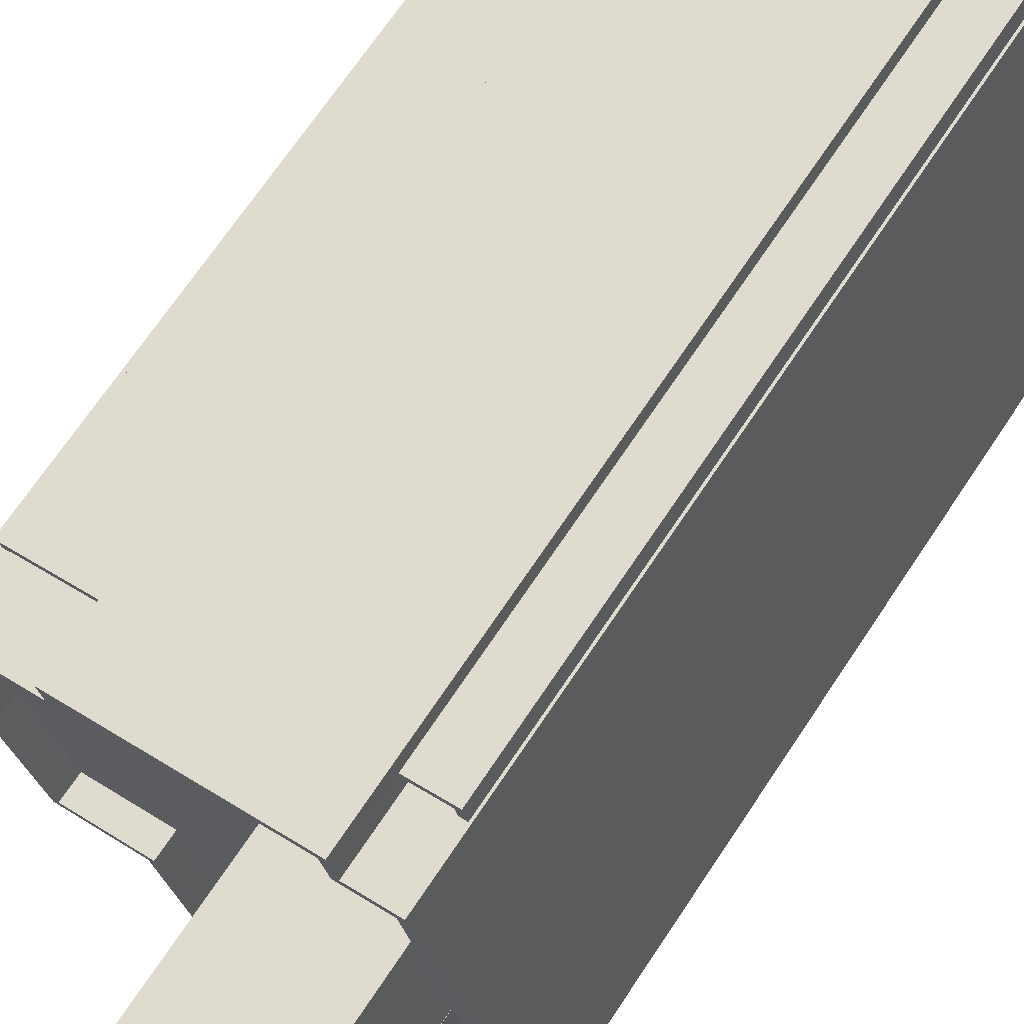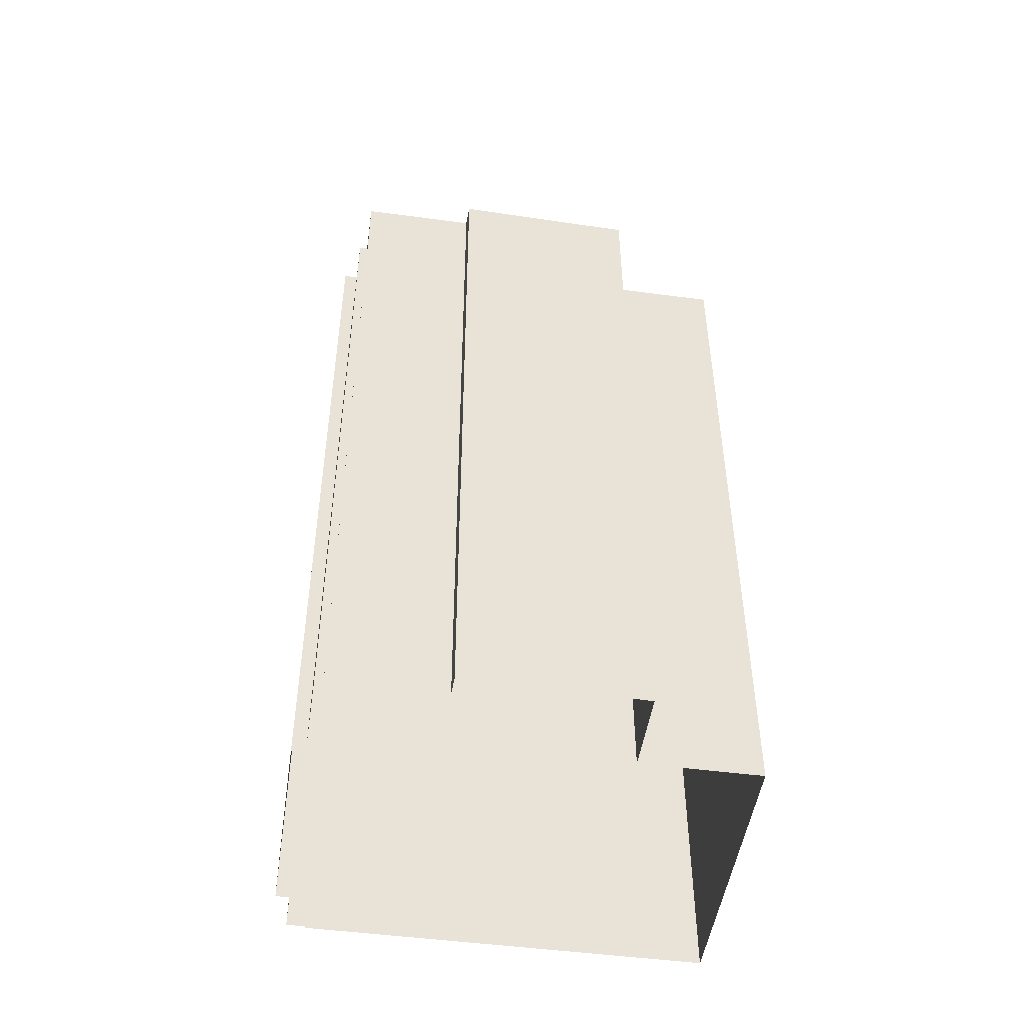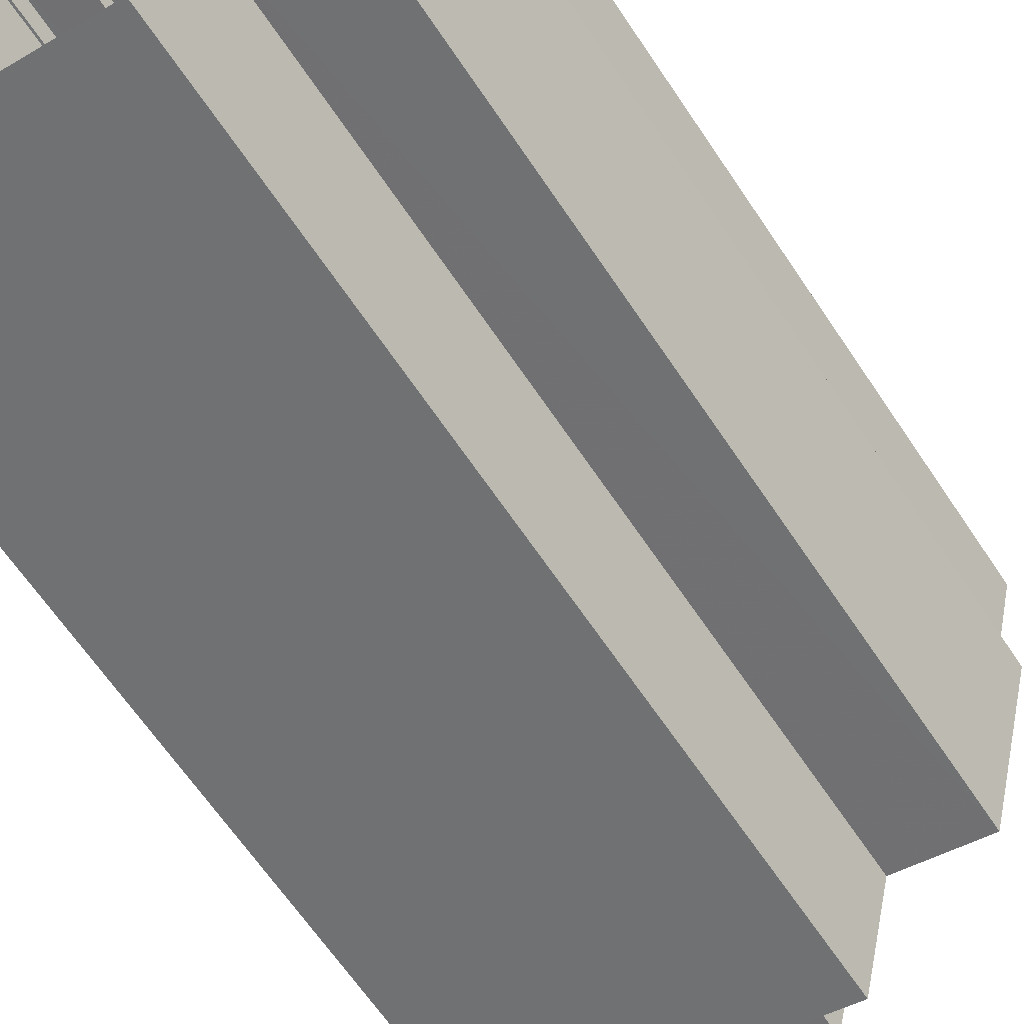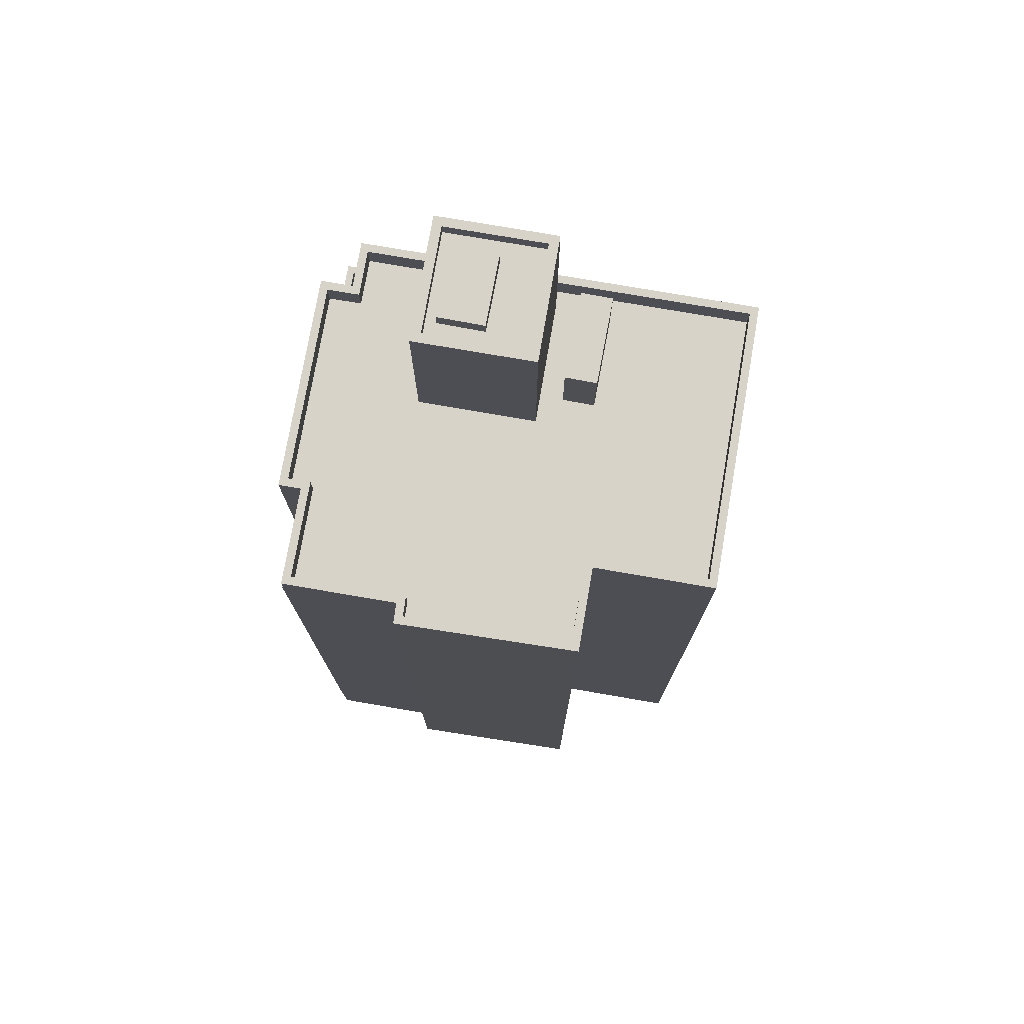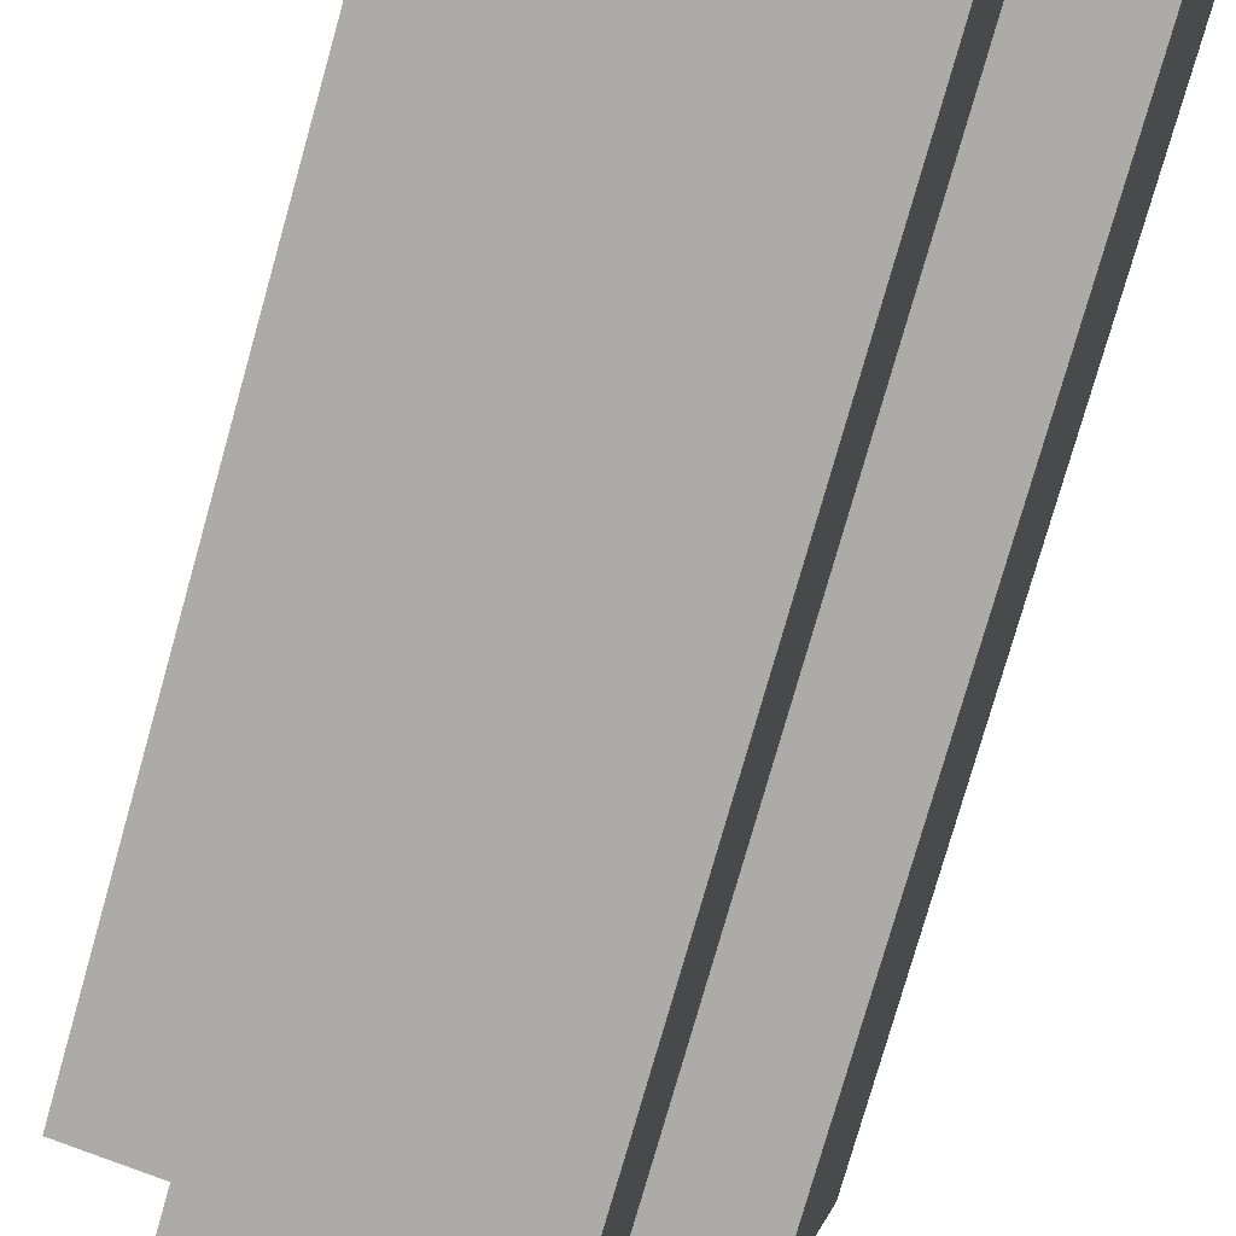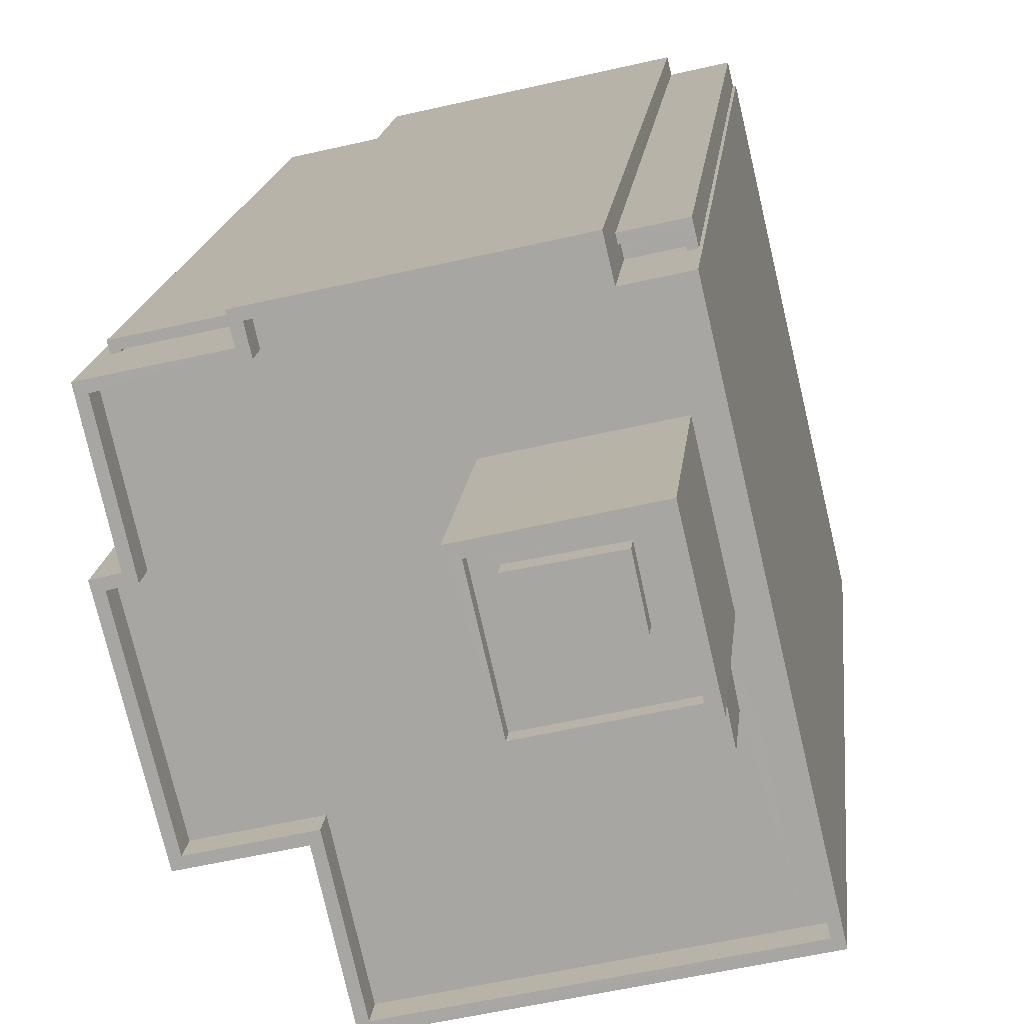
<metadata>
{"format":"obj","ext":"obj","renderer":"f3d","projection":"perspective","resolution":1024,"background":"white","views":[{"elev":69.8,"azim":33.7,"up":"+Y"},{"elev":-49.0,"azim":-85.4,"up":"+Z"},{"elev":-64.1,"azim":-146.4,"up":"+Y"},{"elev":76.1,"azim":-67.2,"up":"+Z"},{"elev":-76.5,"azim":164.2,"up":"+Y"},{"elev":14.7,"azim":5.2,"up":"+Y"}]}
</metadata>
<code>
v -1.177e+04 -3.491e+04 35.62
v -1.177e+04 -3.491e+04 35.62
v -1.177e+04 -3.491e+04 35.62
v -1.177e+04 -3.491e+04 35.62
v -1.178e+04 -3.491e+04 35.62
v -1.178e+04 -3.491e+04 35.62
v -1.177e+04 -3.491e+04 35.62
v -1.176e+04 -3.493e+04 35.62
v -1.178e+04 -3.493e+04 35.62
v -1.178e+04 -3.493e+04 35.62
v -1.178e+04 -3.492e+04 35.62
v -1.178e+04 -3.491e+04 35.62
v -1.178e+04 -3.492e+04 35.62
v -1.178e+04 -3.492e+04 35.62
v -1.178e+04 -3.493e+04 35.62
v -1.178e+04 -3.492e+04 35.62
v -1.178e+04 -3.491e+04 65.18
v -1.178e+04 -3.492e+04 65.18
v -1.178e+04 -3.492e+04 65.18
v -1.178e+04 -3.491e+04 65.18
v -1.178e+04 -3.492e+04 65.88
v -1.178e+04 -3.492e+04 65.88
v -1.178e+04 -3.492e+04 65.88
v -1.178e+04 -3.491e+04 65.88
v -1.178e+04 -3.491e+04 65.88
v -1.178e+04 -3.491e+04 65.88
v -1.177e+04 -3.491e+04 65.18
v -1.177e+04 -3.491e+04 65.18
v -1.177e+04 -3.491e+04 65.18
v -1.177e+04 -3.491e+04 65.18
v -1.177e+04 -3.491e+04 65.88
v -1.177e+04 -3.491e+04 65.88
v -1.177e+04 -3.491e+04 65.88
v -1.177e+04 -3.491e+04 65.88
v -1.177e+04 -3.491e+04 65.88
v -1.177e+04 -3.491e+04 65.88
v -1.177e+04 -3.491e+04 68.75
v -1.176e+04 -3.493e+04 68.75
v -1.177e+04 -3.491e+04 68.75
v -1.177e+04 -3.491e+04 68.75
v -1.177e+04 -3.491e+04 68.75
v -1.176e+04 -3.493e+04 68.75
v -1.177e+04 -3.492e+04 67.65
v -1.177e+04 -3.491e+04 67.65
v -1.177e+04 -3.491e+04 67.65
v -1.177e+04 -3.492e+04 67.65
v -1.176e+04 -3.493e+04 67.65
v -1.177e+04 -3.492e+04 67.65
v -1.177e+04 -3.492e+04 67.65
v -1.178e+04 -3.493e+04 67.65
v -1.177e+04 -3.491e+04 67.65
v -1.178e+04 -3.491e+04 67.65
v -1.177e+04 -3.492e+04 67.65
v -1.177e+04 -3.492e+04 67.65
v -1.177e+04 -3.492e+04 67.65
v -1.177e+04 -3.492e+04 67.65
v -1.178e+04 -3.493e+04 67.65
v -1.178e+04 -3.492e+04 67.65
v -1.178e+04 -3.493e+04 67.65
v -1.178e+04 -3.492e+04 67.65
v -1.177e+04 -3.492e+04 67.65
v -1.178e+04 -3.491e+04 67.65
v -1.178e+04 -3.492e+04 67.65
v -1.177e+04 -3.492e+04 67.65
v -1.177e+04 -3.491e+04 67.65
v -1.176e+04 -3.493e+04 67.65
v -1.178e+04 -3.493e+04 68.75
v -1.178e+04 -3.493e+04 68.75
v -1.178e+04 -3.493e+04 68.75
v -1.178e+04 -3.493e+04 68.75
v -1.178e+04 -3.492e+04 68.75
v -1.178e+04 -3.492e+04 68.75
v -1.178e+04 -3.492e+04 68.75
v -1.178e+04 -3.492e+04 68.75
v -1.178e+04 -3.493e+04 68.75
v -1.178e+04 -3.493e+04 68.75
v -1.178e+04 -3.491e+04 68.75
v -1.178e+04 -3.491e+04 68.75
v -1.177e+04 -3.491e+04 68.75
v -1.177e+04 -3.491e+04 68.75
v -1.178e+04 -3.491e+04 68.75
v -1.178e+04 -3.492e+04 68.75
v -1.178e+04 -3.492e+04 68.75
v -1.178e+04 -3.491e+04 68.75
v -1.177e+04 -3.492e+04 70.79
v -1.177e+04 -3.492e+04 70.79
v -1.177e+04 -3.492e+04 70.79
v -1.177e+04 -3.492e+04 70.79
v -1.177e+04 -3.492e+04 75.82
v -1.177e+04 -3.492e+04 75.82
v -1.177e+04 -3.492e+04 75.82
v -1.177e+04 -3.492e+04 75.82
v -1.177e+04 -3.492e+04 75.11
v -1.177e+04 -3.492e+04 75.11
v -1.177e+04 -3.492e+04 75.11
v -1.177e+04 -3.492e+04 75.11
v -1.177e+04 -3.492e+04 75.11
v -1.177e+04 -3.492e+04 75.11
v -1.177e+04 -3.492e+04 75.11
v -1.177e+04 -3.492e+04 75.11
v -1.177e+04 -3.492e+04 75.11
v -1.177e+04 -3.492e+04 75.11
v -1.177e+04 -3.492e+04 75.71
v -1.177e+04 -3.492e+04 75.71
v -1.177e+04 -3.492e+04 75.71
v -1.177e+04 -3.492e+04 75.71
v -1.177e+04 -3.492e+04 75.71
v -1.177e+04 -3.492e+04 75.71
v -1.177e+04 -3.492e+04 75.71
v -1.177e+04 -3.492e+04 75.71
f 1 2 3
f 4 1 5
f 5 6 4
f 7 8 3
f 8 9 10
f 11 12 5
f 13 14 11
f 13 15 16
f 10 15 13
f 3 10 1
f 10 5 1
f 8 10 3
f 13 11 5
f 10 13 5
f 17 18 19
f 20 17 19
f 21 22 23
f 21 23 24
f 23 25 24
f 23 26 25
f 27 28 29
f 27 30 28
f 31 32 33
f 31 33 34
f 33 35 34
f 33 36 35
f 37 38 39
f 40 37 41
f 38 42 39
f 41 37 39
f 43 44 45
f 46 47 48
f 49 50 47
f 51 52 53
f 45 51 53
f 45 53 43
f 54 55 56
f 57 50 49
f 58 59 57
f 60 59 58
f 53 58 61
f 56 61 54
f 62 63 58
f 53 52 62
f 46 49 47
f 49 54 61
f 49 61 57
f 61 58 57
f 53 62 58
f 55 64 56
f 43 65 44
f 46 48 55
f 65 43 64
f 66 65 64
f 47 66 48
f 48 64 55
f 66 64 48
f 42 38 67
f 67 68 69
f 69 68 70
f 38 68 67
f 71 72 73
f 72 74 73
f 70 75 69
f 73 74 76
f 75 73 76
f 69 75 76
f 77 78 79
f 79 80 41
f 41 80 40
f 77 81 78
f 81 82 83
f 83 82 72
f 71 83 72
f 84 81 83
f 78 81 84
f 79 78 80
f 85 86 87
f 88 85 87
f 89 90 91
f 92 89 91
f 93 94 95
f 96 95 97
f 93 98 94
f 95 94 97
f 99 100 96
f 100 99 101
f 101 102 98
f 96 97 99
f 98 102 94
f 99 102 101
f 103 104 105
f 106 107 108
f 106 105 104
f 103 105 109
f 110 106 108
f 105 106 110
f 103 108 107
f 103 109 108
f 19 18 23
f 22 19 23
f 17 23 18
f 17 26 23
f 24 25 5
f 12 24 5
f 11 24 12
f 11 21 24
f 32 28 33
f 32 29 28
f 30 33 28
f 30 36 33
f 31 34 2
f 1 31 2
f 34 35 3
f 2 34 3
f 22 81 20
f 81 22 82
f 82 21 14
f 19 22 20
f 14 21 11
f 22 21 82
f 67 9 8
f 42 67 8
f 69 10 9
f 67 69 9
f 76 15 10
f 69 76 10
f 74 16 15
f 76 74 15
f 74 13 16
f 74 72 13
f 13 82 14
f 13 72 82
f 17 20 26
f 5 25 6
f 20 81 26
f 6 25 77
f 25 81 77
f 26 81 25
f 77 4 6
f 77 79 4
f 32 41 27
f 41 31 79
f 79 31 4
f 29 32 27
f 4 31 1
f 41 32 31
f 30 27 36
f 3 35 7
f 27 41 36
f 7 35 39
f 36 41 39
f 35 36 39
f 39 42 8
f 7 39 8
f 37 65 66
f 38 37 66
f 50 68 47
f 47 38 66
f 47 68 38
f 70 50 57
f 70 68 50
f 75 57 59
f 75 70 57
f 73 59 60
f 73 75 59
f 73 60 58
f 71 73 58
f 83 58 63
f 83 71 58
f 83 63 62
f 84 83 62
f 78 62 52
f 78 84 62
f 78 52 51
f 80 78 51
f 80 51 45
f 40 80 45
f 65 37 44
f 44 40 45
f 44 37 40
f 49 87 54
f 49 88 87
f 87 55 54
f 87 86 55
f 86 85 46
f 55 86 46
f 46 85 88
f 49 46 88
f 97 91 90
f 99 97 90
f 102 99 90
f 89 102 90
f 94 102 89
f 92 94 89
f 91 94 92
f 91 97 94
f 105 93 95
f 105 110 93
f 100 109 96
f 96 105 95
f 96 109 105
f 101 109 100
f 101 108 109
f 93 110 98
f 98 108 101
f 98 110 108
f 103 53 61
f 104 103 61
f 43 53 103
f 107 43 103
f 64 107 106
f 64 43 107
f 64 106 56
f 106 104 56
f 104 61 56

</code>
